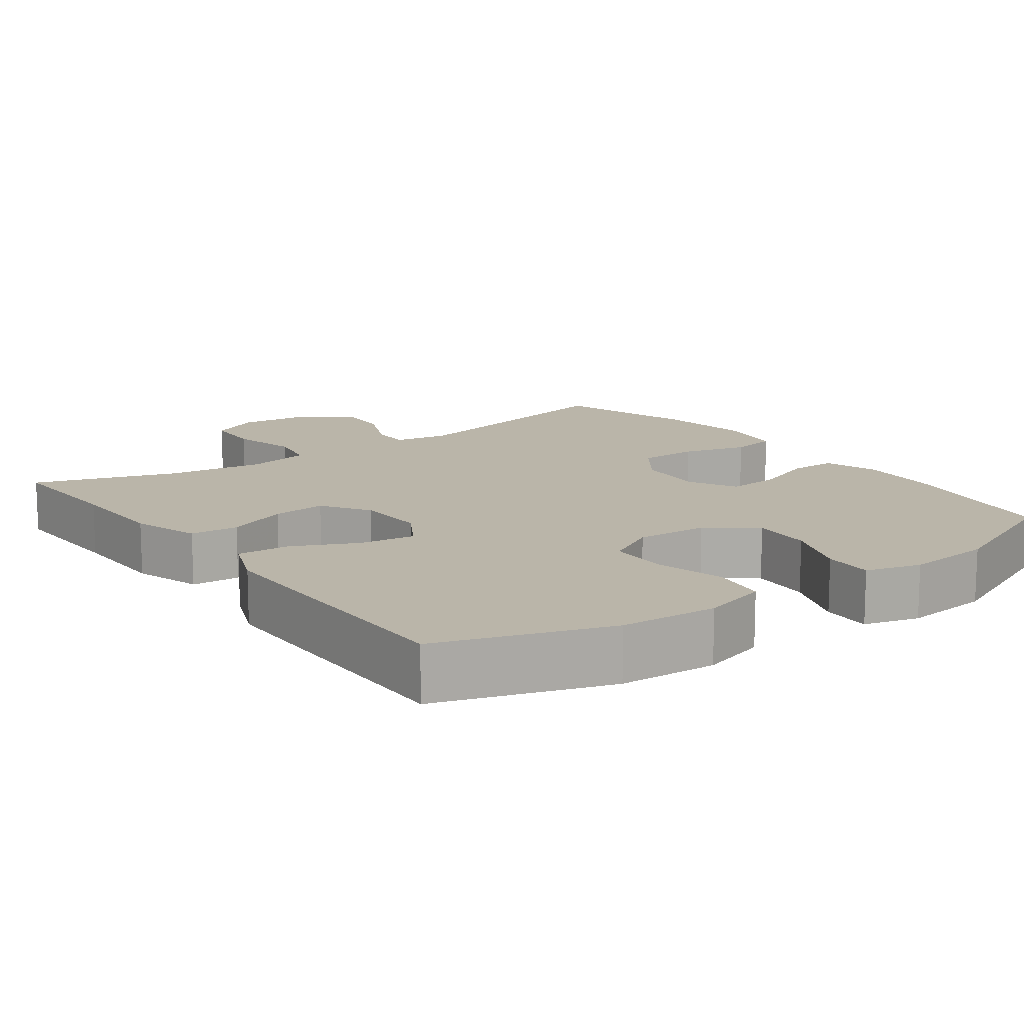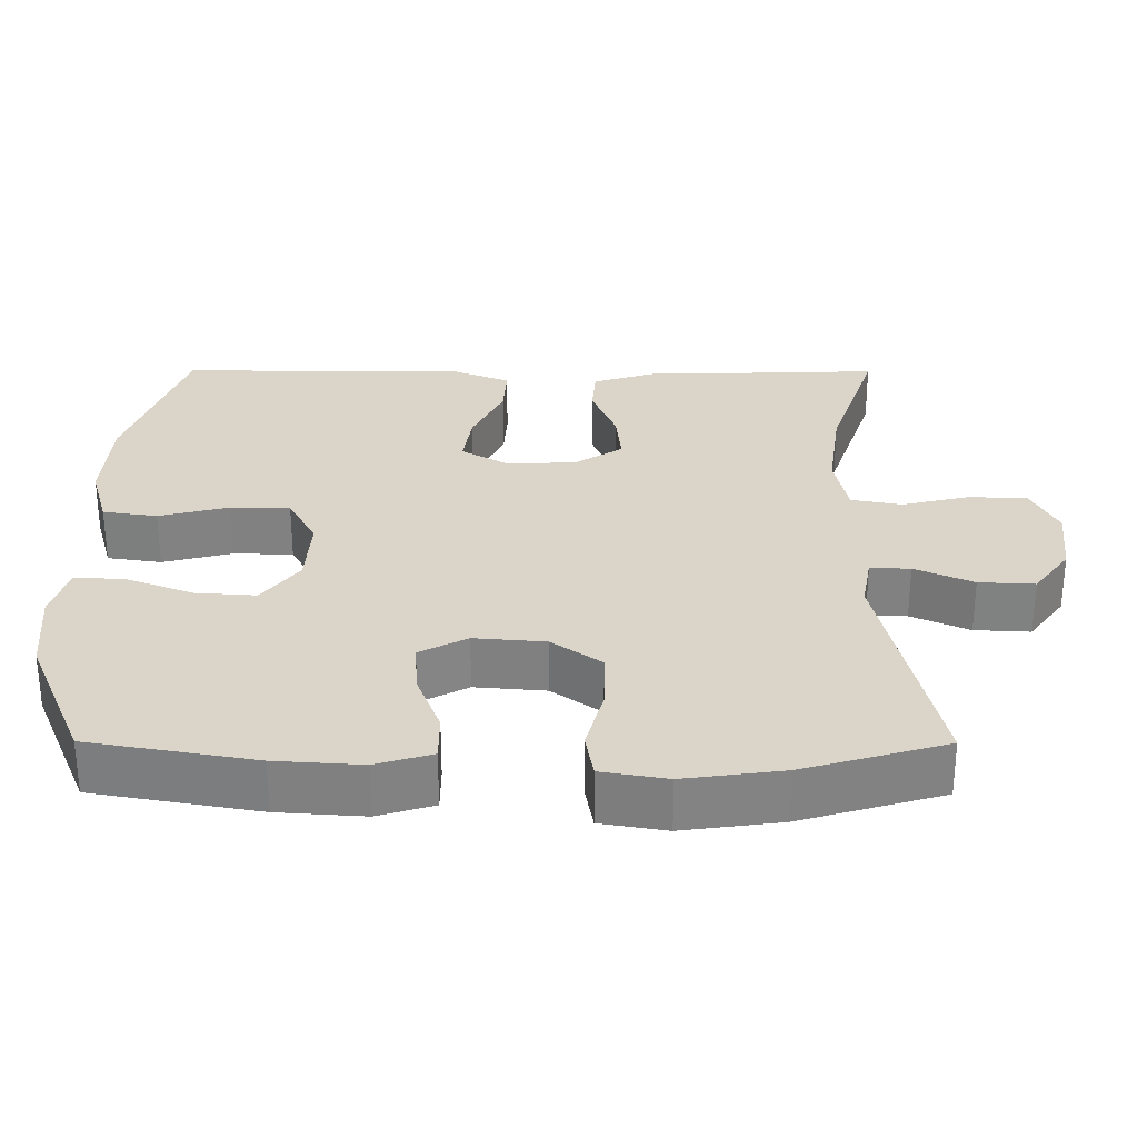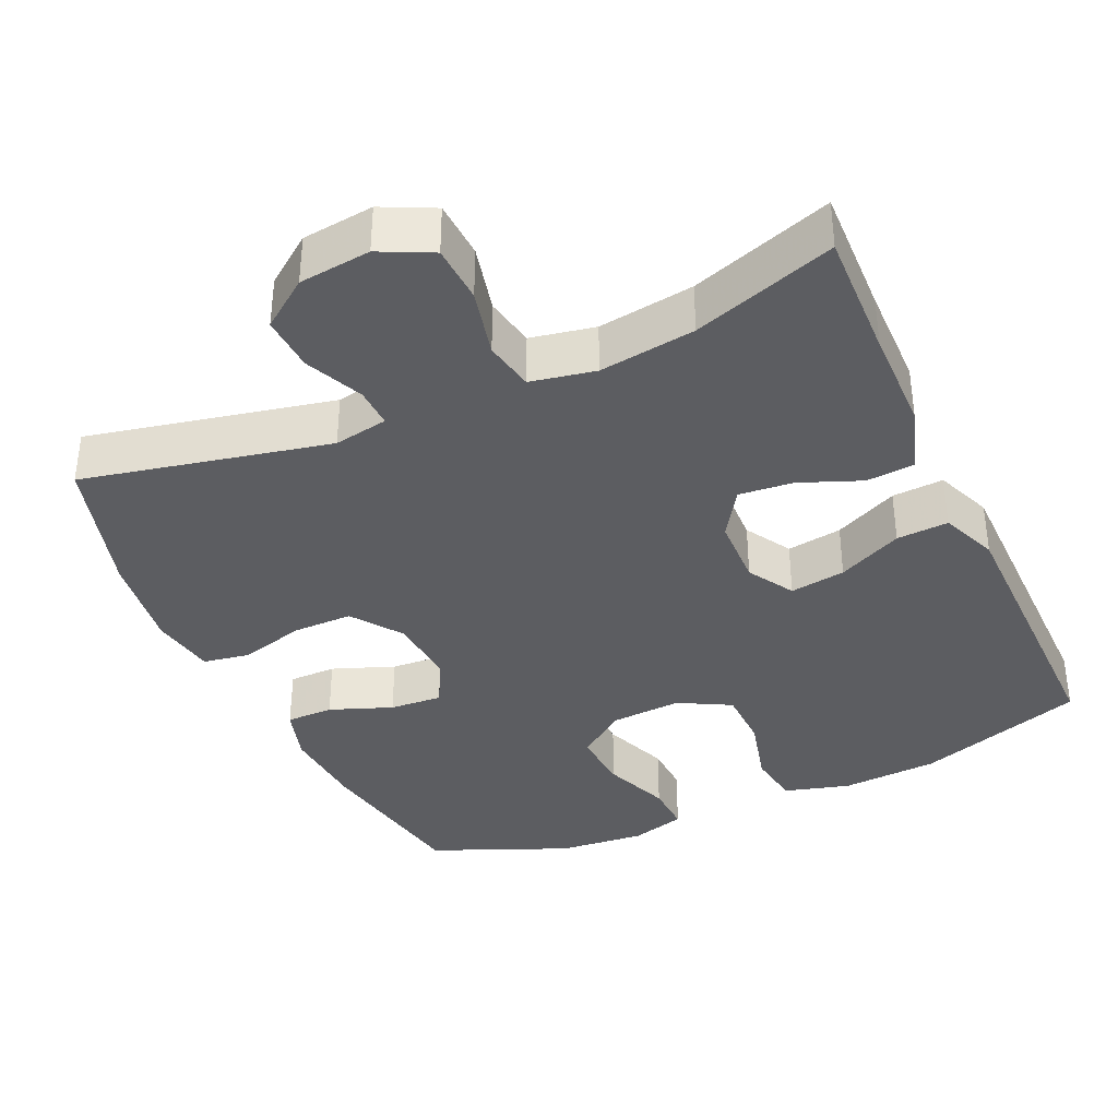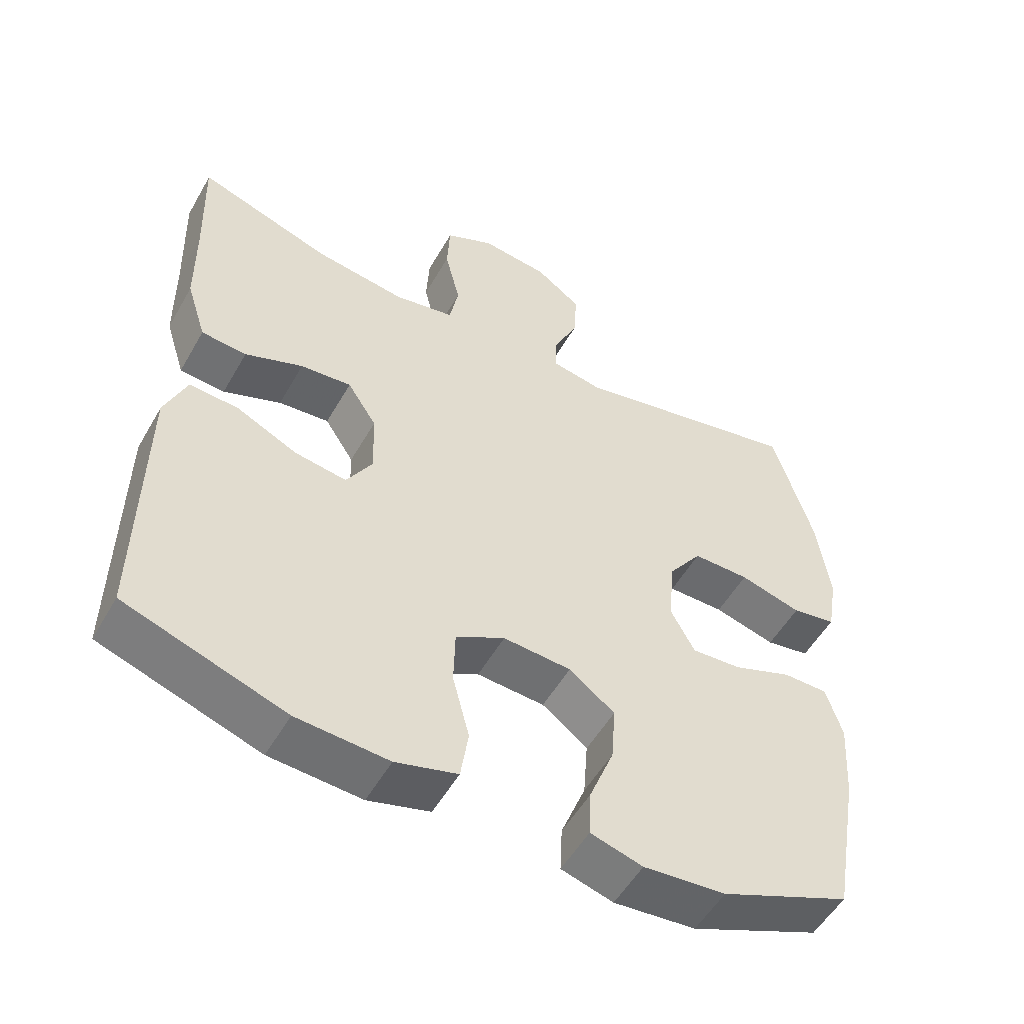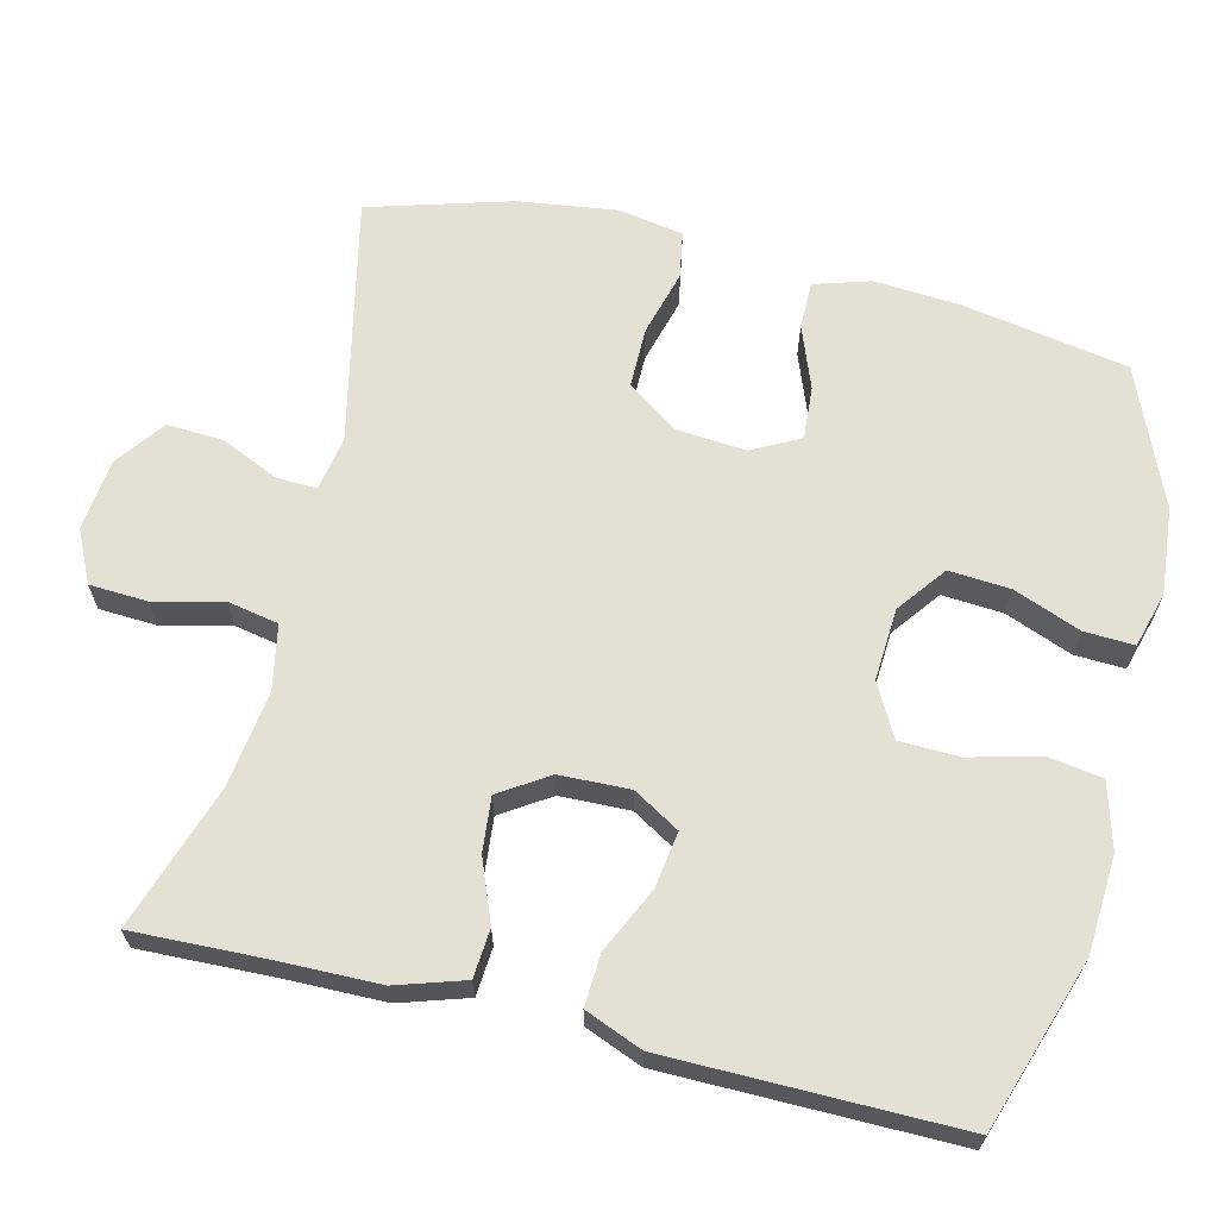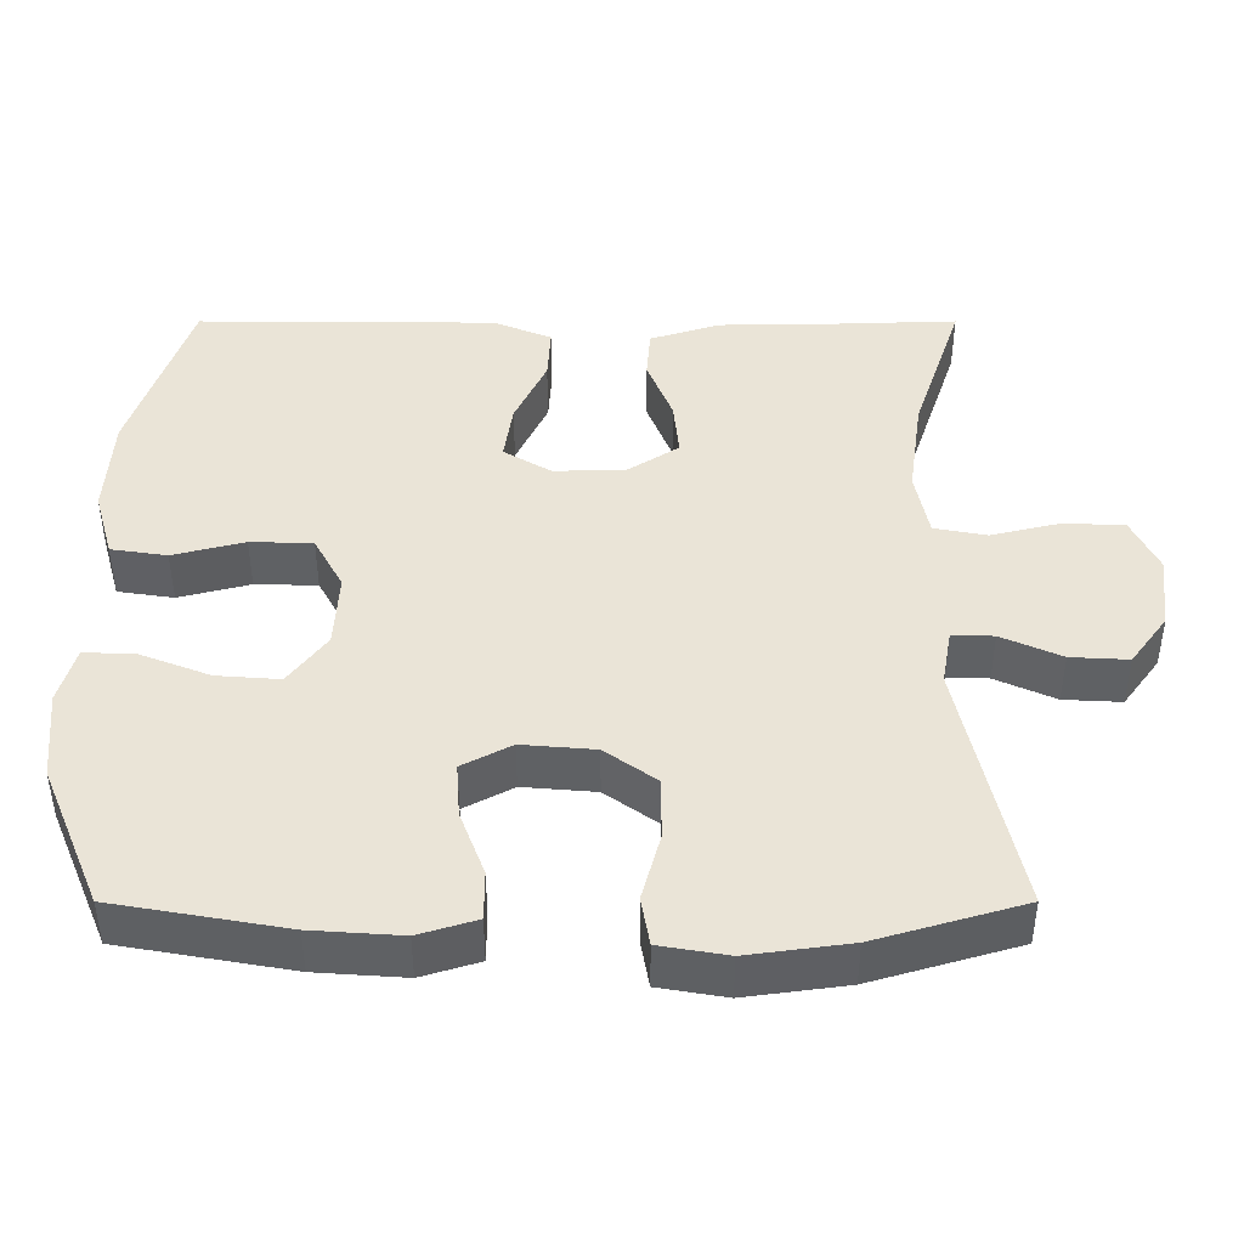
<metadata>
{"format":"obj","ext":"obj","renderer":"f3d","projection":"perspective","resolution":1024,"background":"white","views":[{"elev":13.6,"azim":143.7,"up":"+Y"},{"elev":29.3,"azim":-89.8,"up":"+Y"},{"elev":-37.0,"azim":24.4,"up":"+Y"},{"elev":-53.4,"azim":150.7,"up":"+Z"},{"elev":65.3,"azim":103.7,"up":"+Y"},{"elev":43.9,"azim":-90.0,"up":"+Y"}]}
</metadata>
<code>
v 0.5 0.07 0.5
v 0.494 0.07 0.325
v 0.492 0.07 0.187
v 0.463 0.07 0.096
v 0.398 0.07 0.091
v 0.315 0.07 0.124
v 0.242 0.07 0.131
v 0.2 0.07 0.066
v 0.197 0.07 -0.028
v 0.234 0.07 -0.09
v 0.309 0.07 -0.079
v 0.396 0.07 -0.038
v 0.466 0.07 -0.034
v 0.497 0.07 -0.111
v 0.498 0.07 -0.235
v 0.5 0.07 -0.5
v 0.272 0.07 -0.576
v 0.141 0.07 -0.584
v 0.053 0.07 -0.559
v 0.042 0.07 -0.486
v 0.066 0.07 -0.393
v 0.064 0.07 -0.312
v -0.006 0.07 -0.274
v -0.103 0.07 -0.28
v -0.168 0.07 -0.329
v -0.162 0.07 -0.411
v -0.127 0.07 -0.501
v -0.124 0.07 -0.568
v -0.198 0.07 -0.589
v -0.315 0.07 -0.578
v -0.5 0.07 -0.5
v -0.539 0.07 -0.278
v -0.547 0.07 -0.162
v -0.524 0.07 -0.087
v -0.46 0.07 -0.087
v -0.376 0.07 -0.119
v -0.305 0.07 -0.124
v -0.271 0.07 -0.06
v -0.279 0.07 0.035
v -0.327 0.07 0.102
v -0.408 0.07 0.102
v -0.496 0.07 0.078
v -0.559 0.07 0.089
v -0.574 0.07 0.177
v -0.556 0.07 0.309
v -0.5 0.07 0.5
v -0.168 0.07 0.428
v -0.095 0.07 0.441
v -0.097 0.07 0.495
v -0.132 0.07 0.573
v -0.136 0.07 0.648
v -0.071 0.07 0.696
v 0.026 0.07 0.707
v 0.096 0.07 0.673
v 0.1 0.07 0.595
v 0.078 0.07 0.503
v 0.091 0.07 0.435
v 0.178 0.07 0.418
v 0.308 0.07 0.436
v 0.5 0 0.5
v 0.494 0 0.325
v 0.492 0 0.187
v 0.463 0 0.096
v 0.398 0 0.091
v 0.315 0 0.124
v 0.242 0 0.131
v 0.2 0 0.066
v 0.197 0 -0.028
v 0.234 0 -0.09
v 0.309 0 -0.079
v 0.396 0 -0.038
v 0.466 0 -0.034
v 0.497 0 -0.111
v 0.498 0 -0.235
v 0.5 0 -0.5
v 0.272 0 -0.576
v 0.141 0 -0.584
v 0.053 0 -0.559
v 0.042 0 -0.486
v 0.066 0 -0.393
v 0.064 0 -0.312
v -0.006 0 -0.274
v -0.103 0 -0.28
v -0.168 0 -0.329
v -0.162 0 -0.411
v -0.127 0 -0.501
v -0.124 0 -0.568
v -0.198 0 -0.589
v -0.315 0 -0.578
v -0.5 0 -0.5
v -0.539 0 -0.278
v -0.547 0 -0.162
v -0.524 0 -0.087
v -0.46 0 -0.087
v -0.376 0 -0.119
v -0.305 0 -0.124
v -0.271 0 -0.06
v -0.279 0 0.035
v -0.327 0 0.102
v -0.408 0 0.102
v -0.496 0 0.078
v -0.559 0 0.089
v -0.574 0 0.177
v -0.556 0 0.309
v -0.5 0 0.5
v -0.168 0 0.428
v -0.095 0 0.441
v -0.097 0 0.495
v -0.132 0 0.573
v -0.136 0 0.648
v -0.071 0 0.696
v 0.026 0 0.707
v 0.096 0 0.673
v 0.1 0 0.595
v 0.078 0 0.503
v 0.091 0 0.435
v 0.178 0 0.418
v 0.308 0 0.436
f 53 54 55 56
f 53 56 57
f 52 53 57
f 49 50 51 52
f 48 49 52 57
f 47 48 57 58
f 45 46 47
f 44 45 47 58
f 41 42 43 44
f 40 41 44 58
f 33 34 35 36
f 33 36 37
f 32 33 37
f 31 32 37
f 30 31 37 38
f 26 27 28 29
f 25 26 29 30
f 18 19 20 21
f 18 21 22
f 17 18 22
f 16 17 22
f 15 16 22 23
f 11 12 13 14
f 10 11 14 15
f 3 4 5 6
f 2 3 6 7
f 59 1 2 7
f 39 40 58 59
f 38 39 59 7
f 25 30 38
f 24 25 38 7
f 10 15 23 24
f 9 10 24
f 8 9 24
f 7 8 24
f 115 114 113 112
f 116 115 112
f 116 112 111
f 111 110 109 108
f 116 111 108 107
f 117 116 107 106
f 106 105 104
f 117 106 104 103
f 103 102 101 100
f 117 103 100 99
f 95 94 93 92
f 96 95 92
f 96 92 91
f 96 91 90
f 97 96 90 89
f 88 87 86 85
f 89 88 85 84
f 80 79 78 77
f 81 80 77
f 81 77 76
f 81 76 75
f 82 81 75 74
f 73 72 71 70
f 74 73 70 69
f 65 64 63 62
f 66 65 62 61
f 66 61 60 118
f 118 117 99 98
f 66 118 98 97
f 97 89 84
f 66 97 84 83
f 83 82 74 69
f 83 69 68
f 83 68 67
f 83 67 66
f 1 60 61 2
f 2 61 62 3
f 3 62 63 4
f 4 63 64 5
f 5 64 65 6
f 6 65 66 7
f 7 66 67 8
f 8 67 68 9
f 9 68 69 10
f 10 69 70 11
f 11 70 71 12
f 12 71 72 13
f 13 72 73 14
f 14 73 74 15
f 15 74 75 16
f 16 75 76 17
f 17 76 77 18
f 18 77 78 19
f 19 78 79 20
f 20 79 80 21
f 21 80 81 22
f 22 81 82 23
f 23 82 83 24
f 24 83 84 25
f 25 84 85 26
f 26 85 86 27
f 27 86 87 28
f 28 87 88 29
f 29 88 89 30
f 30 89 90 31
f 31 90 91 32
f 32 91 92 33
f 33 92 93 34
f 34 93 94 35
f 35 94 95 36
f 36 95 96 37
f 37 96 97 38
f 38 97 98 39
f 39 98 99 40
f 40 99 100 41
f 41 100 101 42
f 42 101 102 43
f 43 102 103 44
f 44 103 104 45
f 45 104 105 46
f 46 105 106 47
f 47 106 107 48
f 48 107 108 49
f 49 108 109 50
f 50 109 110 51
f 51 110 111 52
f 52 111 112 53
f 53 112 113 54
f 54 113 114 55
f 55 114 115 56
f 56 115 116 57
f 57 116 117 58
f 58 117 118 59
f 59 118 60 1

</code>
